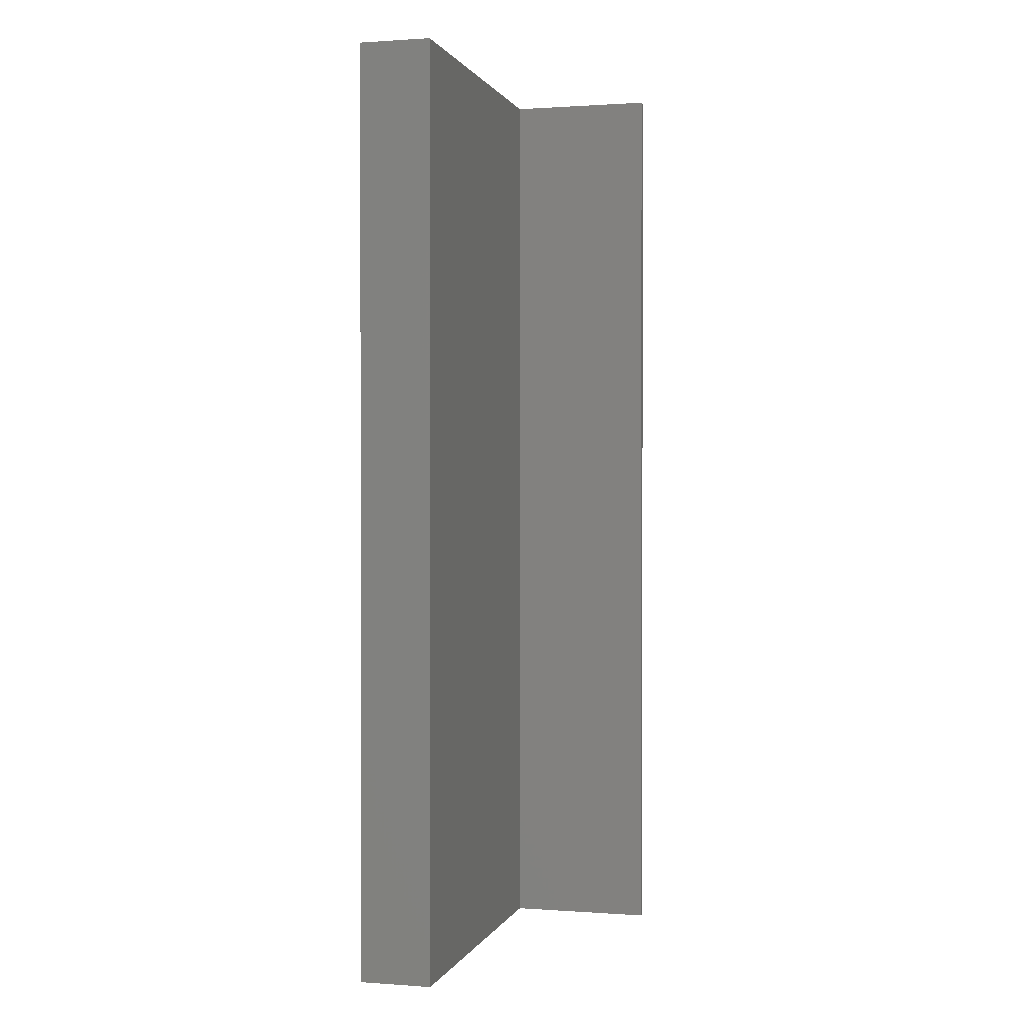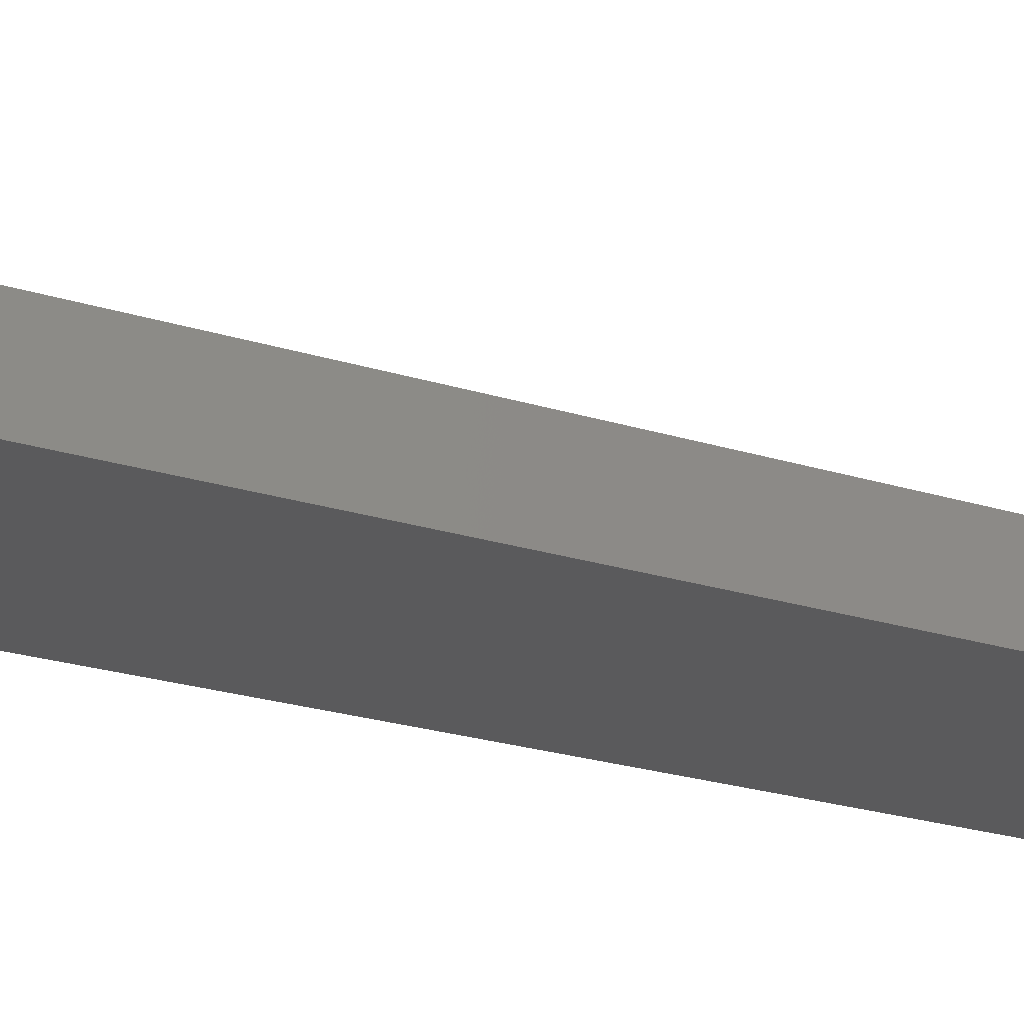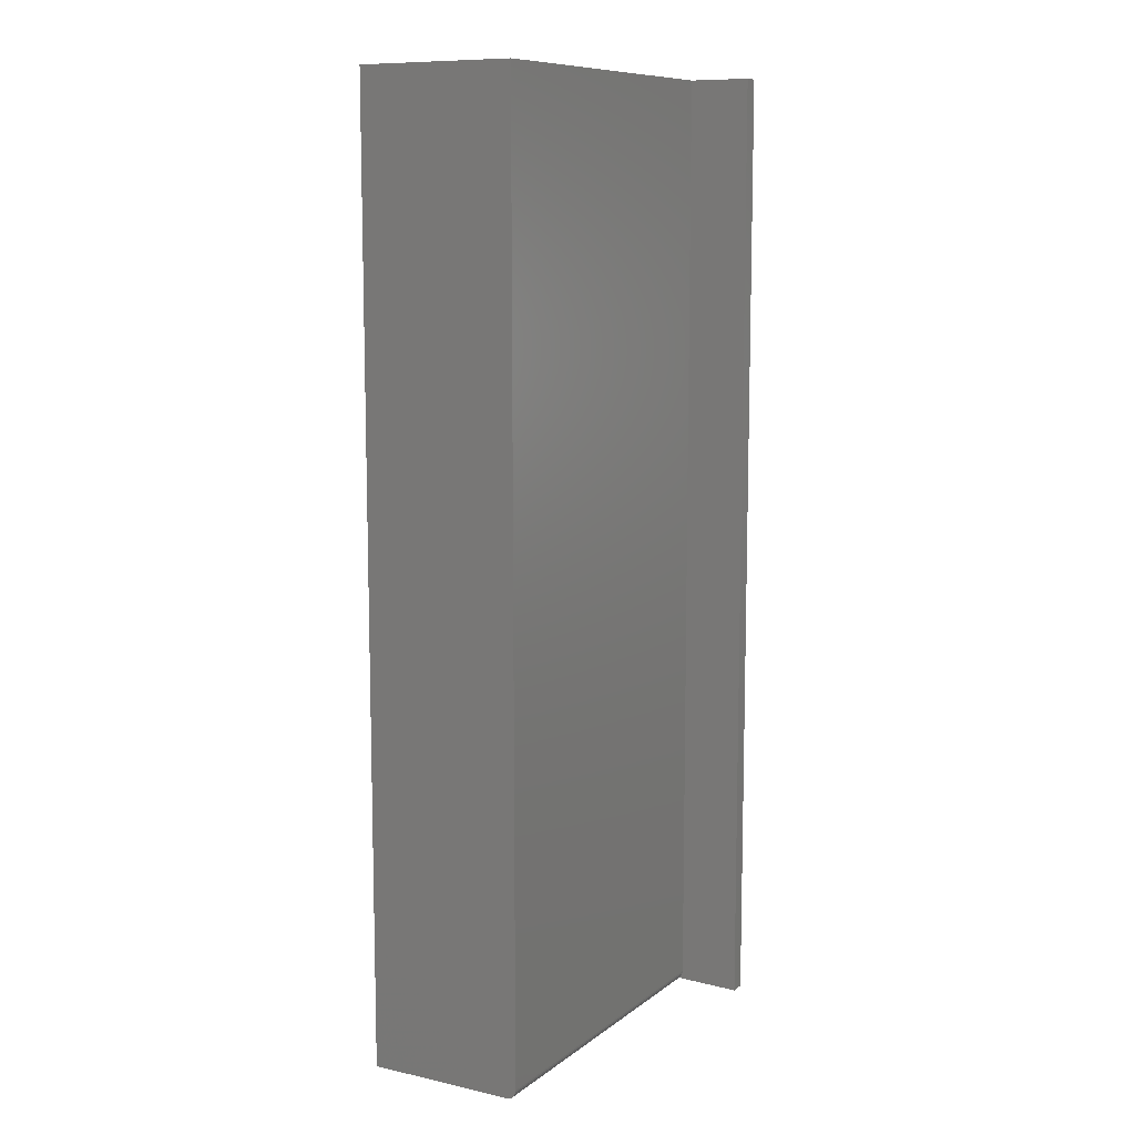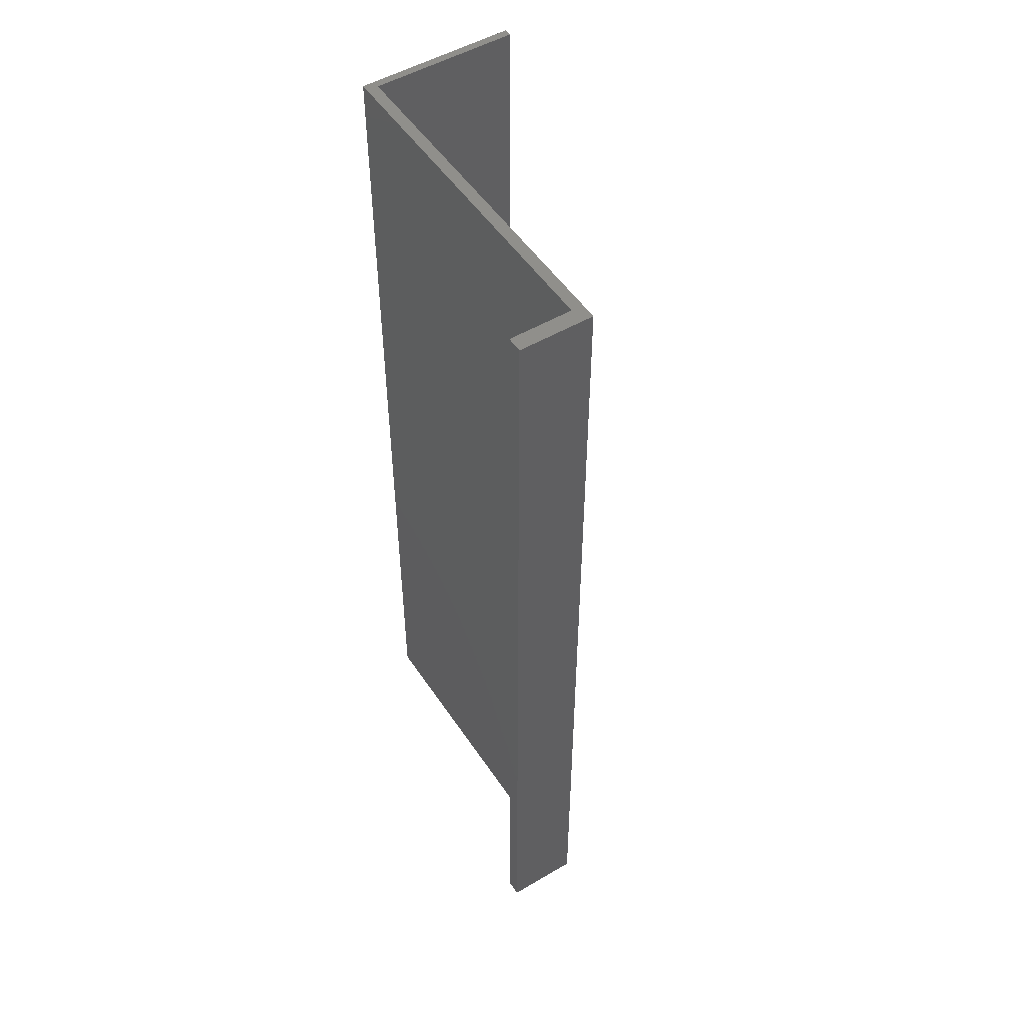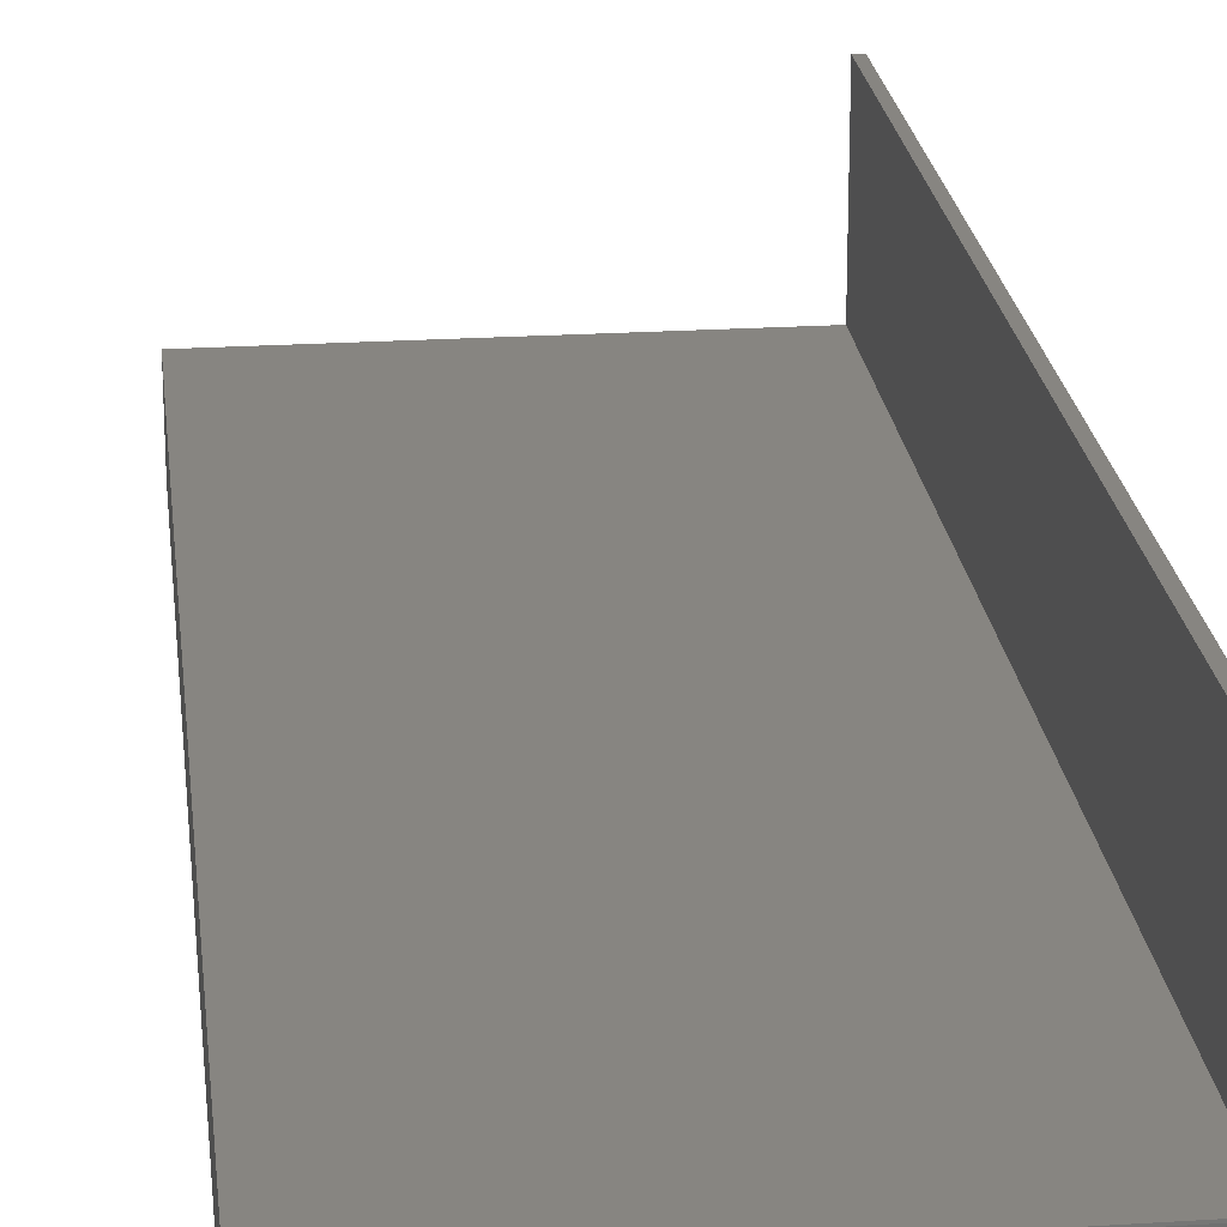
<metadata>
{"format":"stl","ext":"stl","renderer":"f3d","projection":"perspective","resolution":1024,"background":"white","views":[{"elev":0.8,"azim":-75.2,"up":"+Y"},{"elev":-24.4,"azim":-117.1,"up":"+Z"},{"elev":9.9,"azim":119.6,"up":"+Y"},{"elev":51.1,"azim":-122.6,"up":"+Y"},{"elev":22.2,"azim":-6.3,"up":"+Z"}]}
</metadata>
<code>
# stl→obj: 34 verts, 64 faces
v -0.1441 -0.7422 0.001809
v 0.1328 -0.7437 0.001959
v -0.1441 -0.7437 0.001959
v -0.001069 -0.7422 0.001809
v 0.1328 -0.75 0.009622
v -0.1441 -0.7498 0.008098
v 0.1328 -0.7498 0.008098
v -0.1441 -0.75 0.009622
v 0.1328 -0.7422 0.001809
v 0.1328 -0.7452 0.002404
v -0.1441 -0.7452 0.002404
v 0.1328 -0.7465 0.003126
v -0.1441 -0.7465 0.003126
v 0.1328 -0.7477 0.004097
v -0.1441 -0.7477 0.004097
v 0.1328 -0.7487 0.005281
v -0.1441 -0.7487 0.005281
v 0.1328 -0.7494 0.006632
v -0.1441 -0.7494 0.006632
v -0.1562 0 -0.04688
v -0.1441 6.756e-19 -0.04688
v -0.1562 -0.75 -0.04688
v -0.1441 -0.75 -0.04688
v 0.1328 -0.75 0.1266
v 0.1267 -0.75 0.01094
v 0.1267 -0.75 0.1266
v -0.1562 -0.75 0.01094
v 0.1328 1.909e-17 0.001809
v 0.1328 2.688e-17 0.1266
v -0.001069 1.165e-17 0.001809
v -0.1441 3.716e-18 0.001809
v -0.1562 3.61e-18 0.01094
v 0.1267 1.932e-17 0.01094
v 0.1267 2.654e-17 0.1266
f 1 2 3
f 1 4 2
f 5 6 7
f 5 8 6
f 9 2 4
f 2 10 3
f 3 10 11
f 10 12 11
f 11 12 13
f 12 14 13
f 13 14 15
f 14 16 15
f 15 16 17
f 16 18 17
f 17 18 19
f 18 7 19
f 19 7 6
f 20 21 22
f 22 21 23
f 24 25 5
f 24 26 25
f 25 8 5
f 23 17 22
f 27 22 17
f 27 17 19
f 27 19 6
f 27 6 8
f 27 8 25
f 12 16 14
f 9 28 29
f 24 16 12
f 24 12 10
f 24 10 2
f 24 2 9
f 24 9 29
f 16 24 5
f 16 5 7
f 16 7 18
f 30 28 4
f 4 28 9
f 31 30 1
f 1 30 4
f 1 21 31
f 23 21 1
f 23 1 3
f 23 3 11
f 23 11 13
f 23 13 15
f 23 15 17
f 32 20 27
f 27 20 22
f 30 33 28
f 33 29 28
f 34 29 33
f 31 21 20
f 31 20 32
f 31 32 33
f 31 33 30
f 33 32 25
f 25 32 27
f 34 33 26
f 26 33 25
f 29 34 24
f 24 34 26

</code>
